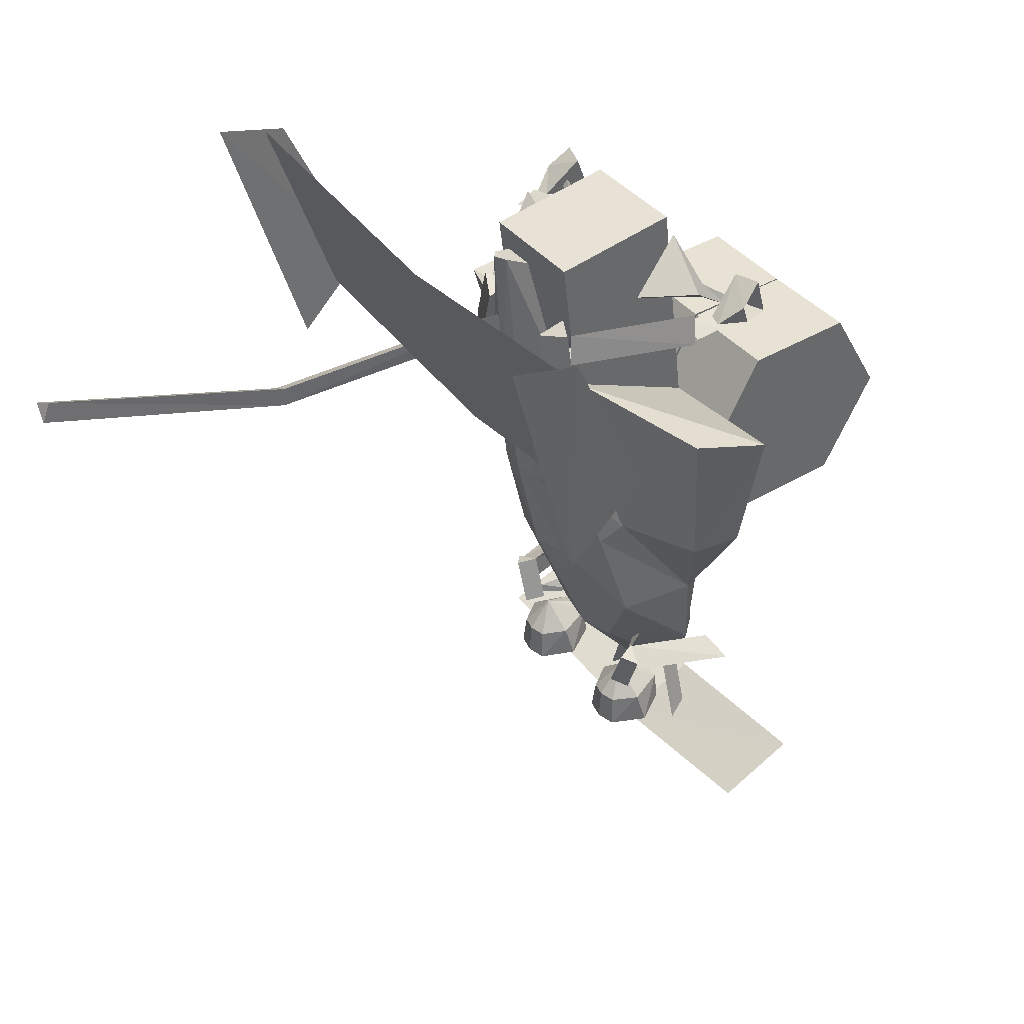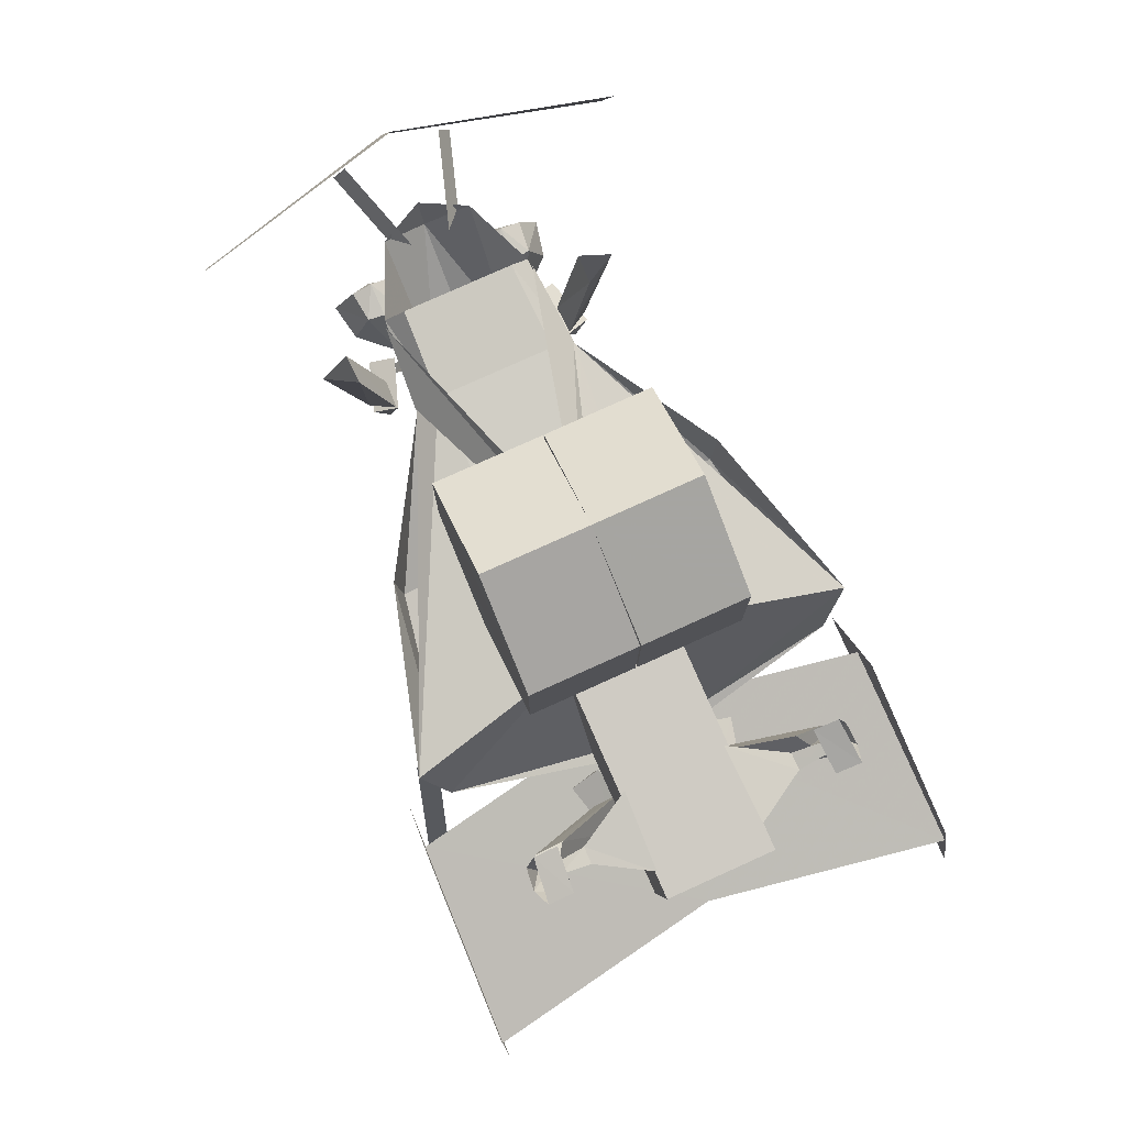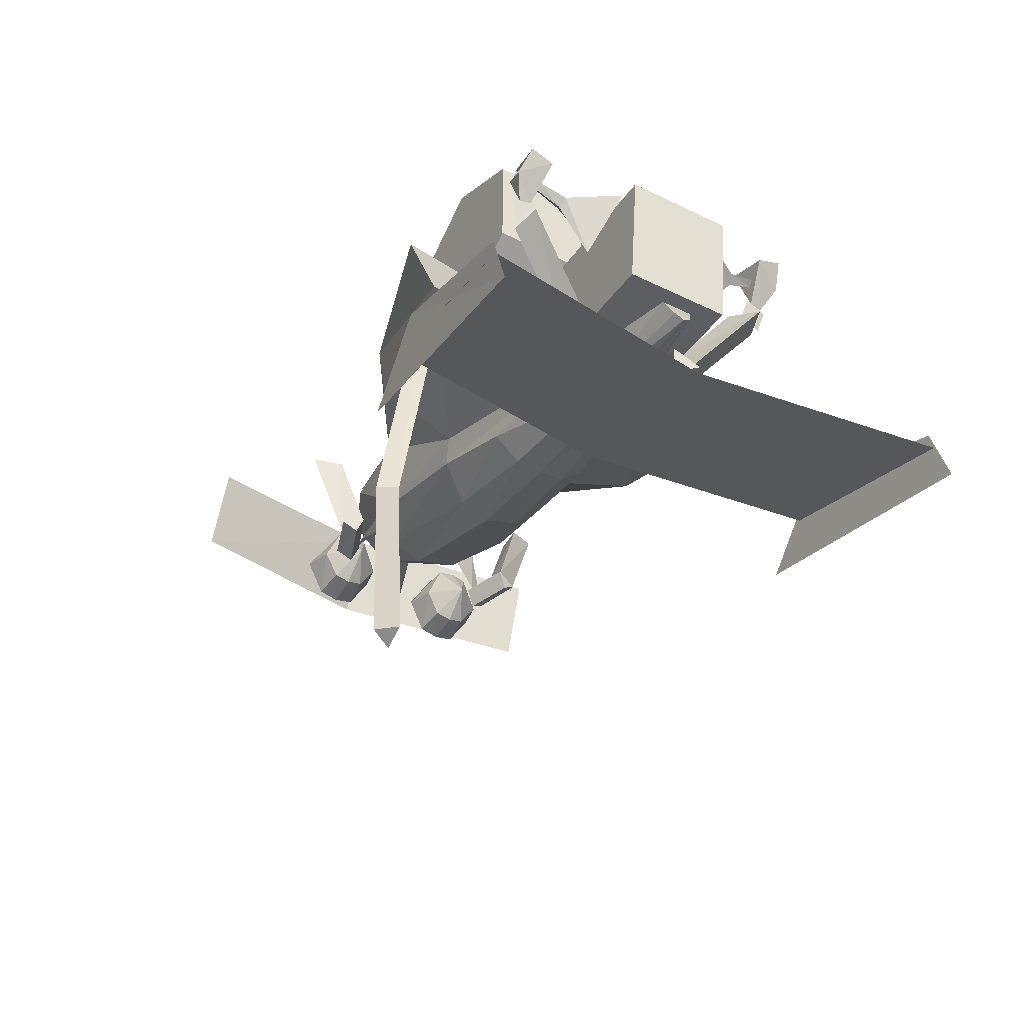
<metadata>
{"format":"obj","ext":"obj","renderer":"f3d","projection":"perspective","resolution":1024,"background":"white","views":[{"elev":40.7,"azim":54.0,"up":"+Z"},{"elev":78.7,"azim":-24.3,"up":"+Y"},{"elev":-44.0,"azim":-29.9,"up":"+Y"}]}
</metadata>
<code>
v  1 43 -75
v  1 -43 -75
v  1 43 74
v  1 86 0
v  1 43 -75
v  1 86 0
v  77 86 0
v  77 43 -75
v  77 86 0
v  77 43 74
v  77 -43 -75
v  77 43 -75
v  1 -43 -75
v  1 43 -75
v  77 43 -75
v  77 -43 -75
v  1 -43 74
v  1 43 74
v  1 -43 -75
v  1 -86 0
v  1 -86 0
v  1 -43 -75
v  77 -43 -75
v  77 -86 0
v  77 -86 0
v  77 -43 -75
v  77 43 74
v  77 -43 74
v  1 -43 74
v  1 -86 0
v  77 -86 0
v  77 -43 74
v  1 43 74
v  1 -43 74
v  77 -43 74
v  77 43 74
v  1 86 0
v  1 43 74
v  77 43 74
v  77 86 0
g RC_node00_face00
f -40 -39 -38 -37
f -36 -35 -34 -33
f -32 -31 -30 -29
f -28 -27 -26 -25
f -24 -23 -22 -21
f -20 -19 -18 -17
f -16 -15 -14 -13
f -12 -11 -10 -9
f -8 -7 -6 -5
f -4 -3 -2 -1
v  -1 86 0
v  -1 43 74
v  -1 -43 -75
v  -1 43 -75
v  -77 43 -75
v  -77 86 0
v  -1 86 0
v  -1 43 -75
v  -77 43 -75
v  -77 -43 -75
v  -77 43 74
v  -77 86 0
v  -77 -43 -75
v  -77 43 -75
v  -1 43 -75
v  -1 -43 -75
v  -1 -86 0
v  -1 -43 -75
v  -1 43 74
v  -1 -43 74
v  -77 -86 0
v  -77 -43 -75
v  -1 -43 -75
v  -1 -86 0
v  -77 -43 74
v  -77 43 74
v  -77 -43 -75
v  -77 -86 0
v  -77 -43 74
v  -77 -86 0
v  -1 -86 0
v  -1 -43 74
v  -77 43 74
v  -77 -43 74
v  -1 -43 74
v  -1 43 74
v  -77 86 0
v  -77 43 74
v  -1 43 74
v  -1 86 0
g RC_node01_face00
f -40 -39 -38 -37
f -36 -35 -34 -33
f -32 -31 -30 -29
f -28 -27 -26 -25
f -24 -23 -22 -21
f -20 -19 -18 -17
f -16 -15 -14 -13
f -12 -11 -10 -9
f -8 -7 -6 -5
f -4 -3 -2 -1
v  1 50 -88
v  1 -52 -88
v  1 50 89
v  0 101 0
v  1 50 -88
v  0 101 0
v  91 102 0
v  91 51 -88
v  91 102 0
v  91 51 89
v  91 -52 -88
v  91 51 -88
v  1 -52 -88
v  1 50 -88
v  91 51 -88
v  91 -52 -88
v  1 -52 89
v  1 50 89
v  1 -52 -88
v  1 -103 0
v  1 -103 0
v  1 -52 -88
v  91 -52 -88
v  91 -103 0
v  91 -103 0
v  91 -52 -88
v  91 51 89
v  91 -52 89
v  1 -52 89
v  1 -103 0
v  91 -103 0
v  91 -52 89
v  91 -52 89
v  91 51 89
v  1 50 89
v  1 -52 89
v  0 101 0
v  1 50 89
v  91 51 89
v  91 102 0
g RC_node02_face00
f -40 -39 -38 -37
f -36 -35 -34 -33
f -32 -31 -30 -29
f -28 -27 -26 -25
f -24 -23 -22 -21
f -20 -19 -18 -17
f -16 -15 -14 -13
f -12 -11 -10 -9
f -8 -7 -6 -5
f -4 -3 -2 -1
v  0 101 0
v  0 50 89
v  -1 -52 -88
v  0 50 -88
v  -91 51 -88
v  -90 102 0
v  0 101 0
v  0 50 -88
v  -91 51 -88
v  -91 -51 -88
v  -91 51 89
v  -90 102 0
v  -91 -51 -88
v  -91 51 -88
v  0 50 -88
v  -1 -52 -88
v  -2 -103 0
v  -1 -52 -88
v  0 50 89
v  -1 -52 89
v  -92 -102 0
v  -91 -51 -88
v  -1 -52 -88
v  -2 -103 0
v  -91 -51 89
v  -91 51 89
v  -91 -51 -88
v  -92 -102 0
v  -91 -51 89
v  -92 -102 0
v  -2 -103 0
v  -1 -52 89
v  -91 51 89
v  -91 -51 89
v  -1 -52 89
v  0 50 89
v  -90 102 0
v  -91 51 89
v  0 50 89
v  0 101 0
g RC_node03_face00
f -40 -39 -38 -37
f -36 -35 -34 -33
f -32 -31 -30 -29
f -28 -27 -26 -25
f -24 -23 -22 -21
f -20 -19 -18 -17
f -16 -15 -14 -13
f -12 -11 -10 -9
f -8 -7 -6 -5
f -4 -3 -2 -1
v  77 -200 -318
v  94 -171 -315
v  88 -177 -286
v  74 -198 -289
v  94 -171 -315
v  77 -142 -311
v  74 -143 -285
v  88 -177 -286
v  60 -204 -318
v  77 -200 -318
v  74 -198 -289
v  60 -202 -288
v  74 -198 -289
v  88 -177 -286
v  60 -180 -261
v  60 -202 -288
v  74 -143 -285
v  60 -142 -283
v  60 -180 -261
v  88 -177 -286
v  46 -198 -289
v  43 -200 -318
v  60 -204 -318
v  60 -202 -288
v  33 -177 -286
v  27 -171 -315
v  43 -200 -318
v  46 -198 -289
v  46 -143 -285
v  43 -142 -311
v  27 -171 -315
v  33 -177 -286
v  46 -143 -285
v  60 -142 -283
v  60 -137 -311
v  43 -142 -311
v  46 -198 -289
v  60 -202 -288
v  60 -180 -261
v  33 -177 -286
v  46 -143 -285
v  33 -177 -286
v  60 -180 -261
v  60 -142 -283
v  74 -143 -285
v  77 -142 -311
v  60 -137 -311
v  60 -142 -283
v  77 -142 -311
v  94 -171 -315
v  60 -170 -323
v  60 -137 -311
v  43 -200 -318
v  27 -171 -315
v  60 -170 -323
v  60 -204 -318
v  60 -170 -323
v  94 -171 -315
v  77 -200 -318
v  60 -204 -318
v  43 -142 -311
v  60 -137 -311
v  60 -170 -323
v  27 -171 -315
g RC_node04_face00
f -64 -63 -62 -61
f -60 -59 -58 -57
f -56 -55 -54 -53
f -52 -51 -50 -49
f -48 -47 -46 -45
f -44 -43 -42 -41
f -40 -39 -38 -37
f -36 -35 -34 -33
f -32 -31 -30 -29
f -28 -27 -26 -25
f -24 -23 -22 -21
f -20 -19 -18 -17
f -16 -15 -14 -13
f -12 -11 -10 -9
f -8 -7 -6 -5
f -4 -3 -2 -1
v  122 -142 196
v  115 -111 225
v  112 -98 187
v  143 -124 210
v  137 -104 226
v  115 -111 225
v  143 -124 210
v  133 -144 195
v  141 -117 191
v  112 -98 187
v  133 -91 188
v  141 -117 191
g RC_node05_face00
f -12 -11 -10
f -9 -8 -7
f -6 -5 -4
f -3 -2 -1
v  95 -135 201
v  92 -129 209
v  47 -127 236
v  63 -179 198
v  92 -128 194
v  95 -135 201
v  63 -179 198
v  44 -120 167
v  92 -129 209
v  92 -128 194
v  44 -120 167
v  47 -127 236
g RC_node05_face01
f -12 -11 -10 -9
f -8 -7 -6 -5
f -4 -3 -2 -1
v  92 -129 209
v  118 -121 207
v  118 -120 197
v  92 -128 194
v  118 -120 197
v  119 -125 201
v  95 -135 201
v  92 -128 194
v  119 -125 201
v  118 -121 207
v  92 -129 209
v  95 -135 201
v  112 -98 187
v  115 -111 225
v  137 -104 226
v  133 -91 188
v  122 -142 196
v  112 -98 187
v  141 -117 191
v  133 -144 195
v  133 -144 195
v  143 -124 210
v  115 -111 225
v  122 -142 196
g RC_node05_face02
f -24 -23 -22 -21
f -20 -19 -18 -17
f -16 -15 -14 -13
f -12 -11 -10 -9
f -8 -7 -6 -5
f -4 -3 -2 -1
v  112 -162 193
v  133 -167 188
v  138 -145 194
v  117 -141 197
g RC_node05_face03
f -4 -3 -2 -1
v  140 -159 -60
v  61 -184 -70
v  71 -103 -184
g RC_node06_face00
f -3 -2 -1
v  -140 -159 -60
v  -145 -111 -63
v  -71 -103 -184
v  -61 -184 -70
v  -140 -159 -60
v  -71 -103 -184
g RC_node06_face01
f -6 -5 -4
f -3 -2 -1
v  71 -103 -184
v  145 -111 -63
v  140 -159 -60
g RC_node06_face02
f -3 -2 -1
v  -8 -283 250
v  0 -290 252
v  8 -283 250
g RC_node06_face03
f -3 -2 -1
v  -37 -269 180
v  -36 -241 184
v  -62 -256 187
v  -75 -256 135
v  -49 -241 131
v  -50 -269 128
v  62 -256 187
v  36 -241 184
v  37 -269 180
v  50 -269 128
v  49 -241 131
v  75 -256 135
v  65 -182 -257
v  86 -189 -264
v  72 -200 -259
v  87 -200 -217
v  100 -189 -222
v  80 -182 -215
v  -72 -200 -259
v  -86 -189 -264
v  -65 -182 -257
v  -80 -182 -215
v  -100 -189 -222
v  -87 -200 -217
g RC_node06_face04
f -24 -23 -22
f -21 -20 -19
f -18 -17 -16
f -15 -14 -13
f -12 -11 -10
f -9 -8 -7
f -6 -5 -4
f -3 -2 -1
v  8 -283 250
v  17 -277 126
v  35 -245 128
v  14 -264 242
v  35 -175 -238
v  30 -234 -96
v  0 -240 -101
v  0 -179 -245
v  -17 -277 126
v  0 -281 124
v  0 -290 252
v  -8 -283 250
v  -35 -175 -238
v  -30 -234 -96
v  -57 -207 -81
v  -62 -176 -182
v  -14 -264 242
v  -35 -245 128
v  -17 -277 126
v  -8 -283 250
v  -62 -176 -182
v  -71 -103 -184
v  -64 -95 -264
v  -35 -175 -238
v  0 -179 -245
v  -35 -175 -238
v  0 -110 -332
v  35 -175 -238
v  64 -95 -264
v  71 -103 -184
v  62 -176 -182
v  35 -175 -238
v  0 -179 -245
v  0 -240 -101
v  -30 -234 -96
v  -35 -175 -238
v  62 -176 -182
v  57 -207 -81
v  30 -234 -96
v  35 -175 -238
v  24 -260 3
v  30 -234 -96
v  57 -207 -81
v  48 -238 2
v  -48 -238 2
v  -24 -260 3
v  -17 -277 126
v  -35 -245 128
v  17 -277 126
v  24 -260 3
v  48 -238 2
v  35 -245 128
v  -24 -260 3
v  0 -264 4
v  0 -281 124
v  -17 -277 126
v  8 -283 250
v  0 -290 252
v  0 -281 124
v  17 -277 126
v  17 -277 126
v  0 -281 124
v  0 -264 4
v  24 -260 3
v  -145 -111 -63
v  -140 -159 -60
v  -171 -193 103
v  -190 -129 89
v  190 -129 89
v  171 -193 103
v  140 -159 -60
v  145 -111 -63
v  48 -238 2
v  57 -207 -81
v  61 -184 -70
v  35 -245 128
v  0 -83 -342
v  38 -85 -323
v  0 -110 -332
v  -38 -85 -323
v  -35 -175 -238
v  -64 -95 -264
v  -38 -85 -323
v  0 -110 -332
v  35 -175 -238
v  0 -110 -332
v  38 -85 -323
v  64 -95 -264
v  35 -245 128
v  61 -184 -70
v  140 -159 -60
v  171 -193 103
v  -171 -193 103
v  -140 -159 -60
v  -61 -184 -70
v  -35 -245 128
v  -35 -245 128
v  -61 -184 -70
v  -57 -207 -81
v  -48 -238 2
v  -61 -184 -70
v  -71 -103 -184
v  -62 -176 -182
v  -57 -207 -81
v  -48 -238 2
v  -57 -207 -81
v  -30 -234 -96
v  -24 -260 3
v  -24 -260 3
v  -30 -234 -96
v  0 -240 -101
v  0 -264 4
v  0 -264 4
v  0 -240 -101
v  30 -234 -96
v  24 -260 3
v  57 -207 -81
v  62 -176 -182
v  71 -103 -184
v  61 -184 -70
v  -14 -264 242
v  -8 -283 250
v  8 -283 250
v  14 -264 242
g RC_node06_face05
f -124 -123 -122 -121
f -120 -119 -118 -117
f -116 -115 -114 -113
f -112 -111 -110 -109
f -108 -107 -106 -105
f -104 -103 -102 -101
f -100 -99 -98 -97
f -96 -95 -94 -93
f -92 -91 -90 -89
f -88 -87 -86 -85
f -84 -83 -82 -81
f -80 -79 -78 -77
f -76 -75 -74 -73
f -72 -71 -70 -69
f -68 -67 -66 -65
f -64 -63 -62 -61
f -60 -59 -58 -57
f -56 -55 -54 -53
f -52 -51 -50 -49
f -48 -47 -46 -45
f -44 -43 -42 -41
f -40 -39 -38 -37
f -36 -35 -34 -33
f -32 -31 -30 -29
f -28 -27 -26 -25
f -24 -23 -22 -21
f -20 -19 -18 -17
f -16 -15 -14 -13
f -12 -11 -10 -9
f -8 -7 -6 -5
f -4 -3 -2 -1
v  0 -348 197
v  0 -286 189
v  0 -277 93
v  0 -318 107
g RC_node06_face06
f -4 -3 -2 -1
v  -75 -256 135
v  -50 -269 128
v  -37 -269 180
v  -62 -256 187
v  -49 -241 131
v  -75 -256 135
v  -62 -256 187
v  -36 -241 184
v  -36 -241 184
v  -37 -269 180
v  -50 -269 128
v  -49 -241 131
v  62 -256 187
v  37 -269 180
v  50 -269 128
v  75 -256 135
v  36 -241 184
v  62 -256 187
v  75 -256 135
v  49 -241 131
v  49 -241 131
v  50 -269 128
v  37 -269 180
v  36 -241 184
g RC_node06_face07
f -24 -23 -22 -21
f -20 -19 -18 -17
f -16 -15 -14 -13
f -12 -11 -10 -9
f -8 -7 -6 -5
f -4 -3 -2 -1
v  56 -150 -234
v  69 -182 -244
v  67 -182 -252
v  44 -150 -250
g RC_node06_face08
f -4 -3 -2 -1
v  87 -200 -217
v  80 -182 -215
v  65 -182 -257
v  72 -200 -259
v  100 -189 -222
v  87 -200 -217
v  72 -200 -259
v  86 -189 -264
v  65 -182 -257
v  80 -182 -215
v  100 -189 -222
v  86 -189 -264
g RC_node06_face09
f -12 -11 -10 -9
f -8 -7 -6 -5
f -4 -3 -2 -1
v  -44 -150 -250
v  -67 -182 -252
v  -69 -182 -244
v  -56 -150 -234
g RC_node06_face10
f -4 -3 -2 -1
v  -72 -200 -259
v  -65 -182 -257
v  -80 -182 -215
v  -87 -200 -217
v  -86 -189 -264
v  -72 -200 -259
v  -87 -200 -217
v  -100 -189 -222
v  -86 -189 -264
v  -100 -189 -222
v  -80 -182 -215
v  -65 -182 -257
g RC_node06_face11
f -12 -11 -10 -9
f -8 -7 -6 -5
f -4 -3 -2 -1
v  -54 -95 -395
v  -35 -95 -329
v  -20 -72 -307
v  -44 -72 -390
v  51 -95 -394
v  30 -95 -329
v  13 -72 -306
v  40 -72 -389
g RC_node06_face12
f -8 -7 -6 -5
f -4 -3 -2 -1
v  0 -113 -420
v  0 -36 -390
v  182 -55 -350
v  183 -129 -377
v  0 -36 -390
v  0 -113 -420
v  -183 -129 -377
v  -182 -55 -350
g RC_node06_face13
f -8 -7 -6 -5
f -4 -3 -2 -1
v  48 -76 -259
v  51 -89 -185
v  71 -103 -184
v  64 -95 -264
v  -48 -250 246
v  48 -250 246
v  48 -137 259
v  -48 -137 259
v  -64 -95 -264
v  -71 -103 -184
v  -51 -89 -185
v  -48 -76 -259
v  -48 -76 -259
v  -51 -89 -185
v  51 -89 -185
v  48 -76 -259
v  48 -137 259
v  48 -111 57
v  -48 -111 57
v  -48 -137 259
v  -48 -250 246
v  -48 -234 117
v  48 -234 117
v  48 -250 246
v  -48 -137 259
v  -48 -111 57
v  -48 -234 117
v  -48 -250 246
v  48 -250 246
v  48 -234 117
v  48 -111 57
v  48 -137 259
v  -48 -111 57
v  -190 -129 89
v  -171 -193 103
v  -48 -234 117
v  48 -234 117
v  171 -193 103
v  190 -129 89
v  48 -111 57
v  71 -103 -184
v  51 -89 -185
v  48 -111 57
v  190 -129 89
v  -190 -129 89
v  -48 -111 57
v  -51 -89 -185
v  -71 -103 -184
v  -48 -111 57
v  48 -111 57
v  51 -89 -185
v  -51 -89 -185
g RC_node06_face14
f -52 -51 -50 -49
f -48 -47 -46 -45
f -44 -43 -42 -41
f -40 -39 -38 -37
f -36 -35 -34 -33
f -32 -31 -30 -29
f -28 -27 -26 -25
f -24 -23 -22 -21
f -20 -19 -18 -17
f -16 -15 -14 -13
f -12 -11 -10 -9
f -8 -7 -6 -5
f -4 -3 -2 -1
v  -219 -430 319
v  -219 -366 300
v  -212 -294 141
v  -210 -361 80
v  210 -361 80
v  212 -294 141
v  219 -366 300
v  219 -430 319
v  219 -385 304
v  0 -372 266
v  0 -313 86
v  211 -325 122
g RC_node06_face15
f -12 -11 -10 -9
f -8 -7 -6 -5
f -4 -3 -2 -1
v  -211 -325 122
v  0 -313 86
v  0 -372 266
v  -219 -385 304
g RC_node06_face16
f -4 -3 -2 -1
v  -77 -200 -318
v  -74 -198 -289
v  -88 -177 -286
v  -94 -171 -315
v  -94 -171 -315
v  -88 -177 -286
v  -74 -143 -285
v  -77 -142 -311
v  -74 -198 -289
v  -77 -200 -318
v  -60 -204 -318
v  -60 -202 -288
v  -74 -198 -289
v  -60 -202 -288
v  -60 -180 -261
v  -88 -177 -286
v  -74 -143 -285
v  -88 -177 -286
v  -60 -180 -261
v  -60 -142 -283
v  -60 -204 -318
v  -43 -200 -318
v  -46 -198 -289
v  -60 -202 -288
v  -33 -177 -286
v  -46 -198 -289
v  -43 -200 -318
v  -27 -171 -315
v  -46 -143 -285
v  -33 -177 -286
v  -27 -171 -315
v  -43 -142 -311
v  -46 -143 -285
v  -43 -142 -311
v  -60 -137 -311
v  -60 -142 -283
v  -46 -198 -289
v  -33 -177 -286
v  -60 -180 -261
v  -60 -202 -288
v  -46 -143 -285
v  -60 -142 -283
v  -60 -180 -261
v  -33 -177 -286
v  -74 -143 -285
v  -60 -142 -283
v  -60 -137 -311
v  -77 -142 -311
v  -77 -142 -311
v  -60 -137 -311
v  -60 -170 -323
v  -94 -171 -315
v  -43 -200 -318
v  -60 -204 -318
v  -60 -170 -323
v  -27 -171 -315
v  -60 -170 -323
v  -60 -204 -318
v  -77 -200 -318
v  -94 -171 -315
v  -60 -137 -311
v  -43 -142 -311
v  -27 -171 -315
v  -60 -170 -323
g RC_node09_face00
f -64 -63 -62 -61
f -60 -59 -58 -57
f -56 -55 -54 -53
f -52 -51 -50 -49
f -48 -47 -46 -45
f -44 -43 -42 -41
f -40 -39 -38 -37
f -36 -35 -34 -33
f -32 -31 -30 -29
f -28 -27 -26 -25
f -24 -23 -22 -21
f -20 -19 -18 -17
f -16 -15 -14 -13
f -12 -11 -10 -9
f -8 -7 -6 -5
f -4 -3 -2 -1
v  -112 -98 187
v  -115 -111 225
v  -122 -142 196
v  -115 -111 225
v  -137 -104 226
v  -143 -124 210
v  -141 -117 191
v  -133 -144 195
v  -143 -124 210
v  -141 -117 191
v  -133 -91 188
v  -112 -98 187
g RC_node10_face00
f -12 -11 -10
f -9 -8 -7
f -6 -5 -4
f -3 -2 -1
v  -63 -179 198
v  -47 -127 236
v  -92 -129 209
v  -95 -135 201
v  -44 -120 167
v  -63 -179 198
v  -95 -135 201
v  -92 -128 194
v  -47 -127 236
v  -44 -120 167
v  -92 -128 194
v  -92 -129 209
g RC_node10_face01
f -12 -11 -10 -9
f -8 -7 -6 -5
f -4 -3 -2 -1
v  -92 -128 194
v  -118 -120 197
v  -118 -121 207
v  -92 -129 209
v  -92 -128 194
v  -95 -135 201
v  -119 -125 201
v  -118 -120 197
v  -95 -135 201
v  -92 -129 209
v  -118 -121 207
v  -119 -125 201
v  -133 -91 188
v  -137 -104 226
v  -115 -111 225
v  -112 -98 187
v  -133 -144 195
v  -141 -117 191
v  -112 -98 187
v  -122 -142 196
v  -122 -142 196
v  -115 -111 225
v  -143 -124 210
v  -133 -144 195
g RC_node10_face02
f -24 -23 -22 -21
f -20 -19 -18 -17
f -16 -15 -14 -13
f -12 -11 -10 -9
f -8 -7 -6 -5
f -4 -3 -2 -1
v  -117 -141 197
v  -138 -145 194
v  -133 -167 188
v  -112 -162 193
g RC_node10_face03
f -4 -3 -2 -1
v  -218 -640 114
v  -200 -644 104
v  -200 -636 123
g RC_node11_face00
f -3 -2 -1
v  -144 -180 43
v  -173 -413 35
v  -190 -411 44
v  -161 -183 53
v  -144 -185 63
v  -173 -412 54
v  -173 -413 35
v  -144 -180 43
v  -161 -183 53
v  -190 -411 44
v  -173 -412 54
v  -144 -185 63
g RC_node12_face00
f -12 -11 -10 -9
f -8 -7 -6 -5
f -4 -3 -2 -1
v  -130 -167 181
v  -65 -254 157
v  -123 -163 207
v  -59 -250 184
v  -123 -163 207
v  -59 -250 184
v  -105 -155 181
v  -43 -240 157
v  -105 -155 181
v  -43 -240 157
v  -130 -167 181
v  -65 -254 157
g RC_node20_face00
f -11 -12 -10 -9
f -7 -8 -6 -5
f -3 -4 -2 -1
v  105 -155 181
v  43 -240 157
v  123 -163 207
v  59 -250 184
v  123 -163 207
v  59 -250 184
v  130 -167 181
v  65 -254 157
v  130 -167 181
v  65 -254 157
v  105 -155 181
v  43 -240 157
g RC_node20_face01
f -11 -12 -10 -9
f -7 -8 -6 -5
f -3 -4 -2 -1
v  -190 -411 44
v  -218 -640 114
v  -173 -412 54
v  -200 -636 123
v  -173 -412 54
v  -200 -636 123
v  -173 -413 35
v  -200 -644 104
v  -173 -413 35
v  -200 -644 104
v  -190 -411 44
v  -218 -640 114
g RC_node20_face02
f -11 -12 -10 -9
f -7 -8 -6 -5
f -3 -4 -2 -1
v  -81 -182 -216
v  -104 -104 -227
v  -101 -189 -229
v  -130 -98 -240
v  -101 -189 -229
v  -130 -98 -240
v  -80 -181 -240
v  -105 -104 -252
v  -80 -181 -240
v  -105 -104 -252
v  -81 -182 -216
v  -104 -104 -227
g RC_node20_face03
f -11 -12 -10 -9
f -7 -8 -6 -5
f -3 -4 -2 -1
v  104 -104 -227
v  81 -182 -216
v  130 -98 -240
v  101 -189 -229
v  130 -98 -240
v  101 -189 -229
v  105 -104 -252
v  80 -181 -240
v  105 -104 -252
v  80 -181 -240
v  104 -104 -227
v  81 -182 -216
g RC_node20_face04
f -11 -12 -10 -9
f -7 -8 -6 -5
f -3 -4 -2 -1
v  -71 -103 -187
v  7 -1 43
v  -66 -97 -258
v  2 -1 -8
g RC_node20_face05
f -3 -4 -2 -1
v  -7 -1 43
v  71 -103 -187
v  -2 -1 -8
v  66 -97 -258
g RC_node20_face06
f -3 -4 -2 -1

</code>
